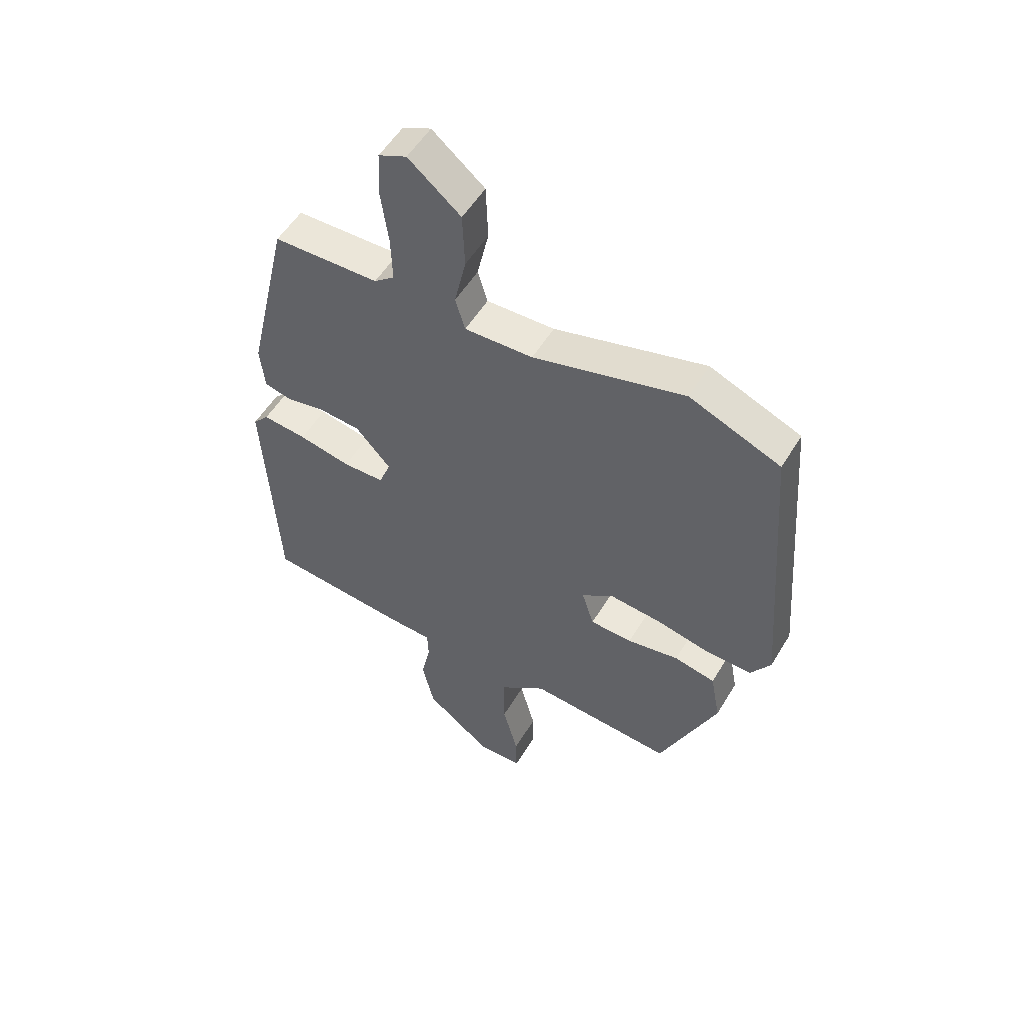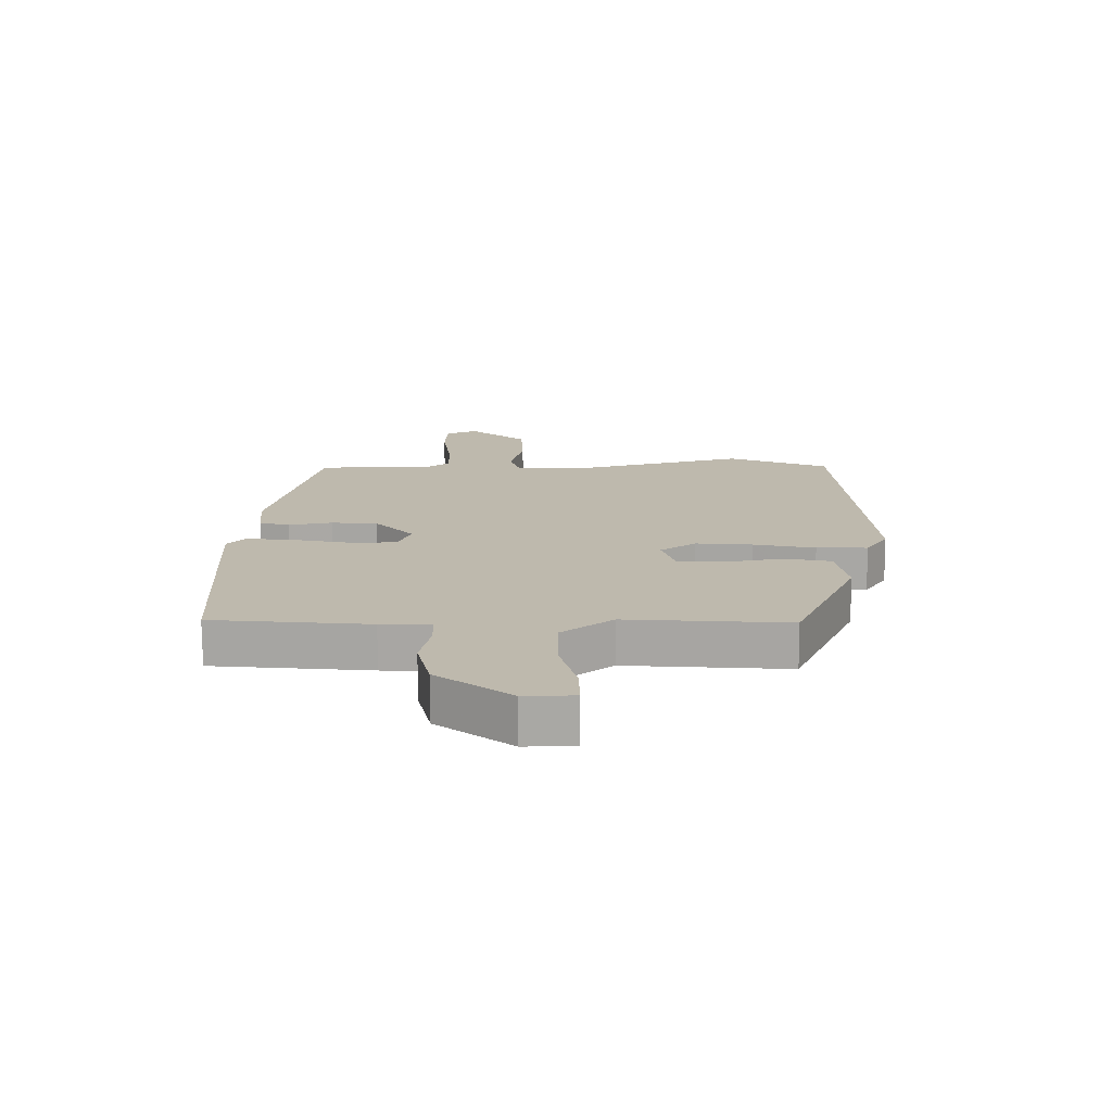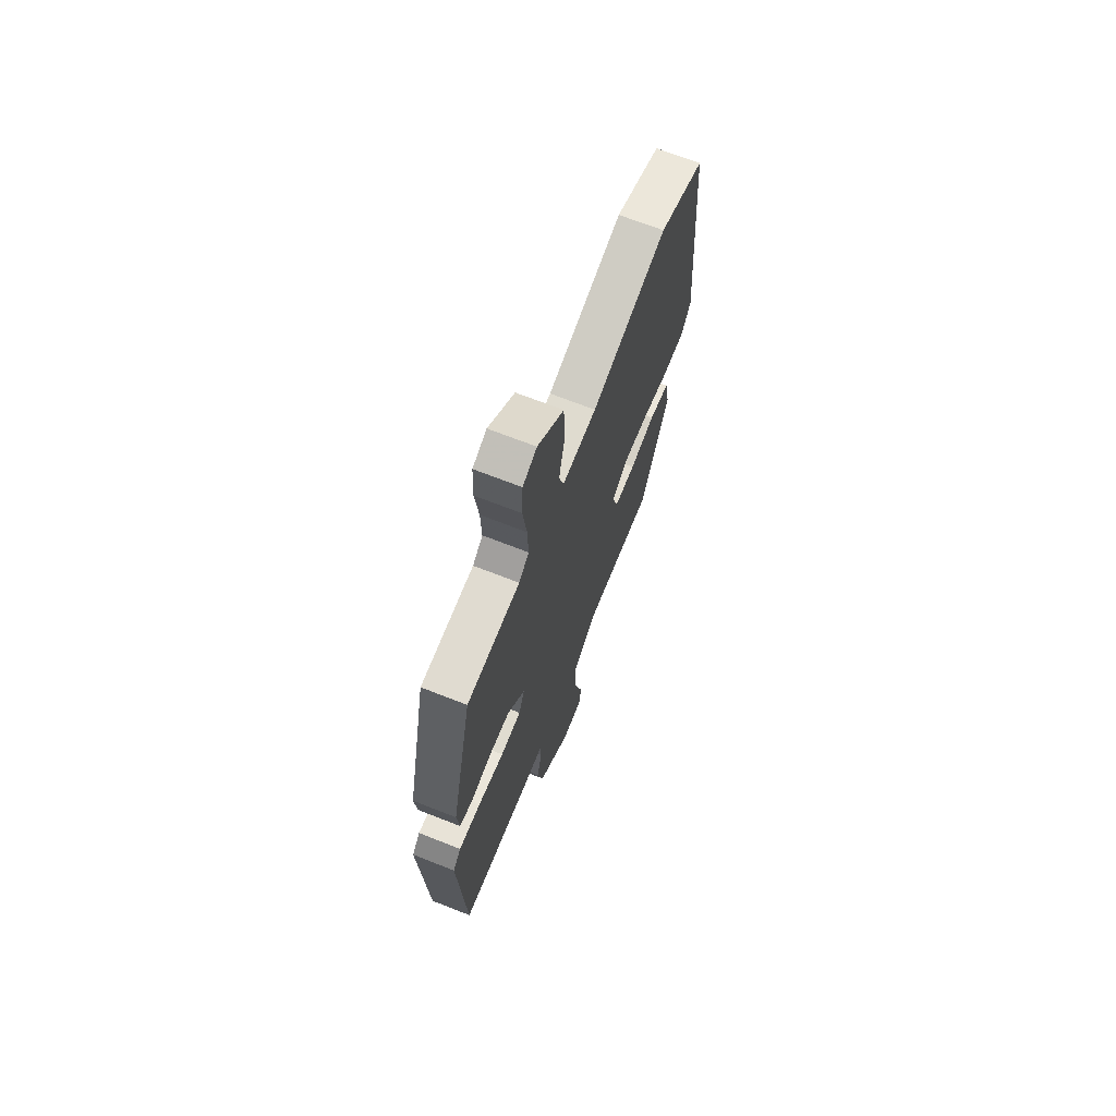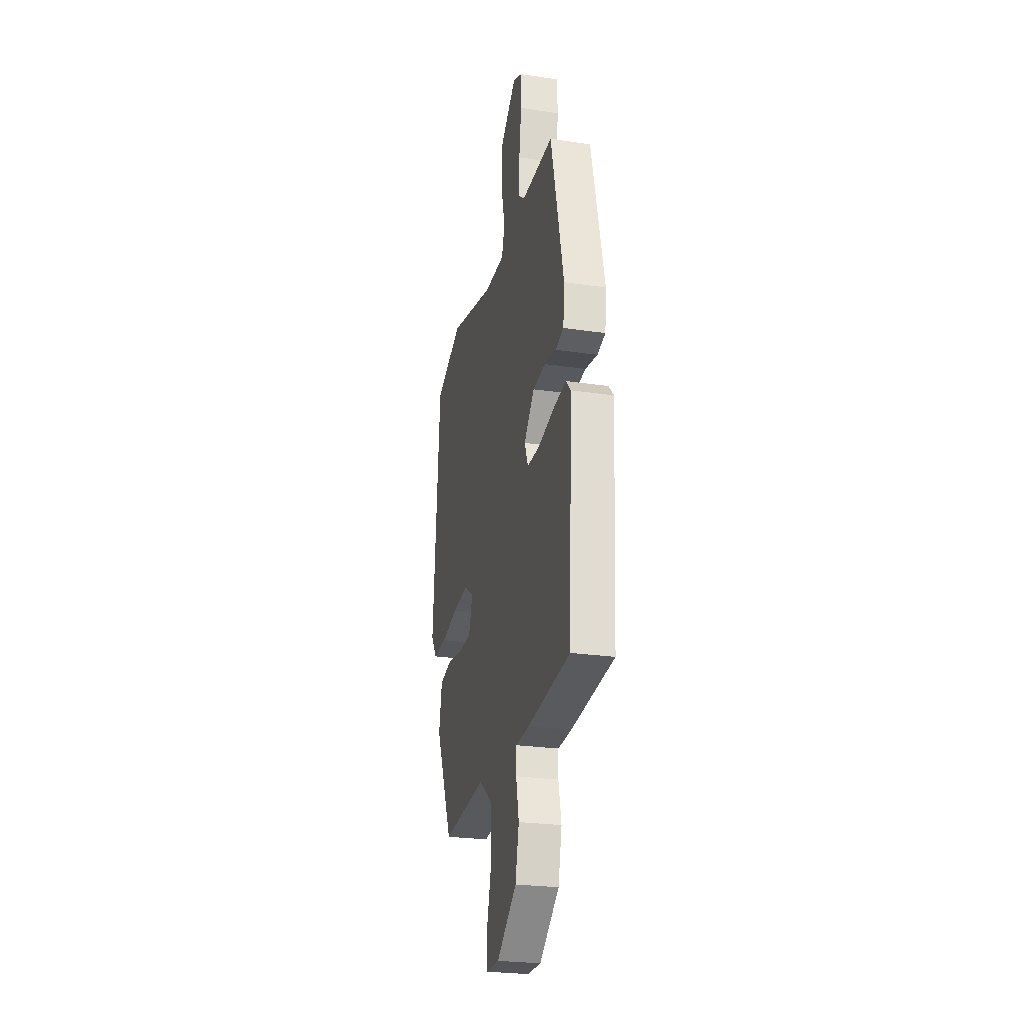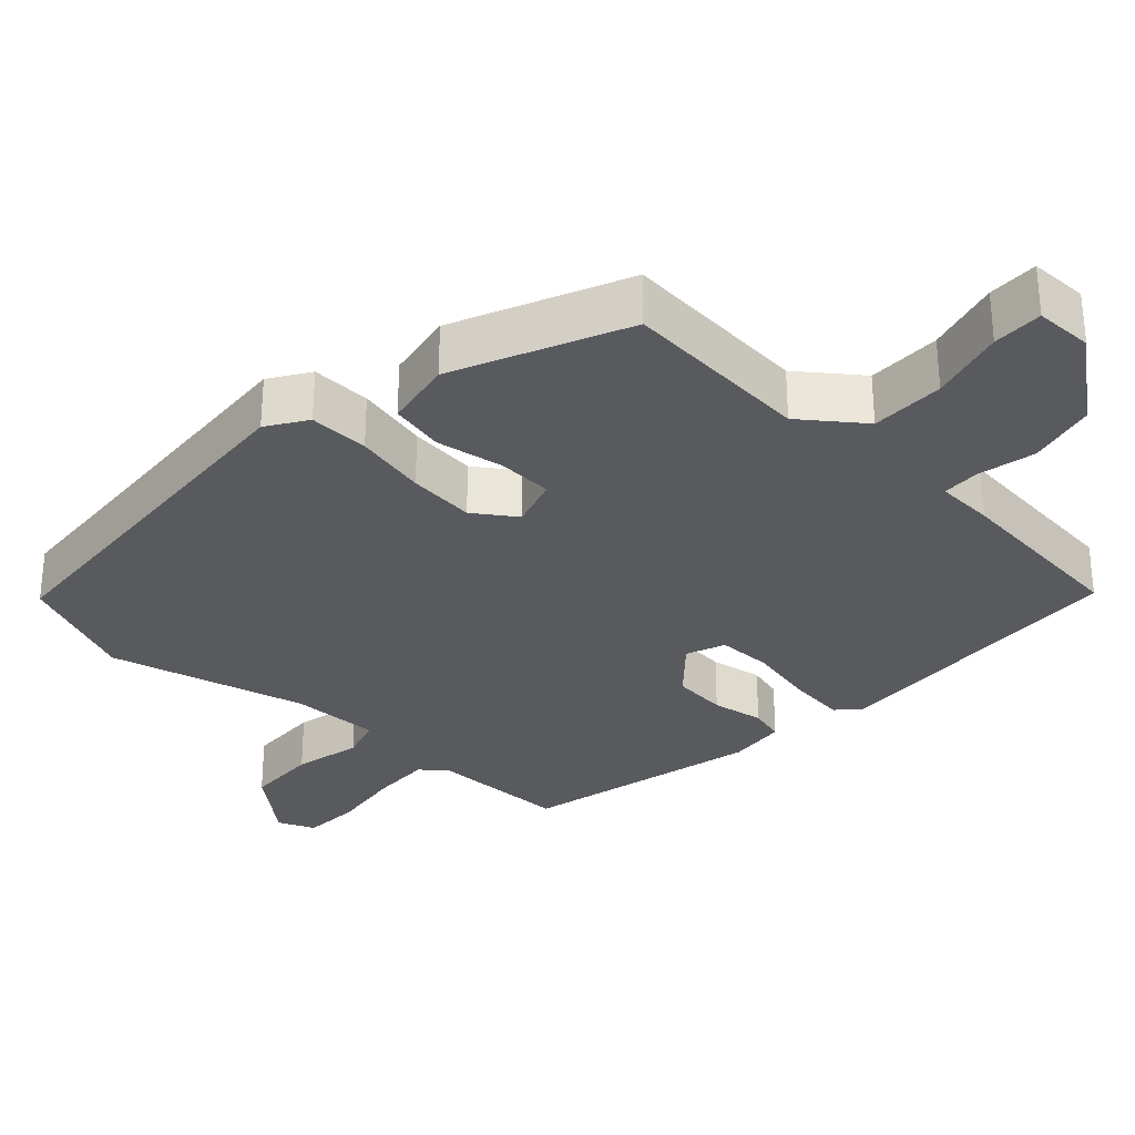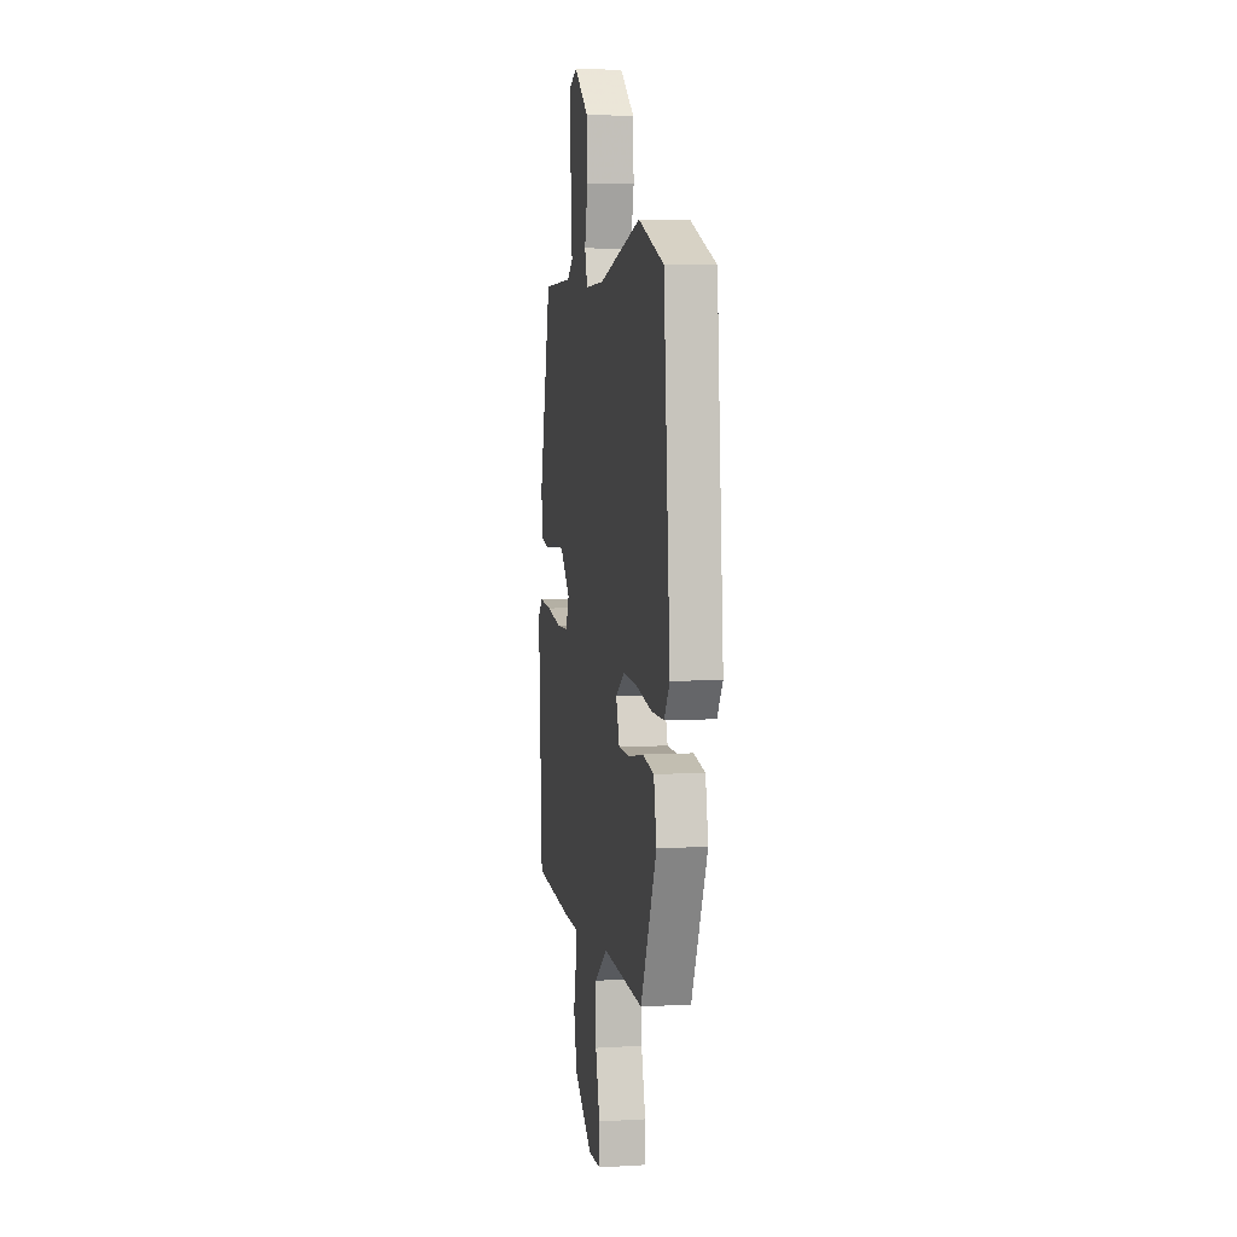
<metadata>
{"format":"obj","ext":"obj","renderer":"f3d","projection":"perspective","resolution":1024,"background":"white","views":[{"elev":53.5,"azim":30.4,"up":"+Z"},{"elev":-74.8,"azim":0.3,"up":"+Z"},{"elev":68.9,"azim":-68.5,"up":"+Z"},{"elev":-25.4,"azim":-103.5,"up":"+Z"},{"elev":-30.6,"azim":136.9,"up":"+Y"},{"elev":5.0,"azim":79.3,"up":"+Z"}]}
</metadata>
<code>
v -0.423 0.07 0.508
v -0.231 0.07 0.511
v -0.194 0.07 0.54
v -0.197 0.07 0.623
v -0.211 0.07 0.723
v -0.207 0.07 0.803
v -0.156 0.07 0.825
v -0.061 0.07 0.746
v -0.057 0.07 0.645
v -0.078 0.07 0.551
v -0.06 0.07 0.492
v 0.064 0.07 0.495
v 0.339 0.07 0.566
v 0.504 0.07 0.498
v 0.545 0.07 -0.032
v 0.509 0.07 -0.087
v 0.426 0.07 -0.085
v 0.326 0.07 -0.063
v 0.233 0.07 -0.054
v 0.175 0.07 -0.094
v 0.197 0.07 -0.164
v 0.274 0.07 -0.167
v 0.368 0.07 -0.151
v 0.443 0.07 -0.167
v 0.461 0.07 -0.263
v 0.357 0.07 -0.5
v 0.093 0.07 -0.479
v 0.009 0.07 -0.543
v 0.009 0.07 -0.646
v 0.037 0.07 -0.751
v 0.038 0.07 -0.821
v -0.043 0.07 -0.822
v -0.163 0.07 -0.729
v -0.185 0.07 -0.634
v -0.168 0.07 -0.553
v -0.17 0.07 -0.501
v -0.251 0.07 -0.497
v -0.508 0.07 -0.471
v -0.532 0.07 -0.041
v -0.503 0.07 -0.009
v -0.423 0.07 -0.018
v -0.328 0.07 -0.038
v -0.253 0.07 -0.037
v -0.232 0.07 0.017
v -0.295 0.07 0.087
v -0.371 0.07 0.094
v -0.443 0.07 0.081
v -0.492 0.07 0.094
v -0.5 0.07 0.175
v -0.423 0 0.508
v -0.231 0 0.511
v -0.194 0 0.54
v -0.197 0 0.623
v -0.211 0 0.723
v -0.207 0 0.803
v -0.156 0 0.825
v -0.061 0 0.746
v -0.057 0 0.645
v -0.078 0 0.551
v -0.06 0 0.492
v 0.064 0 0.495
v 0.339 0 0.566
v 0.504 0 0.498
v 0.545 0 -0.032
v 0.509 0 -0.087
v 0.426 0 -0.085
v 0.326 0 -0.063
v 0.233 0 -0.054
v 0.175 0 -0.094
v 0.197 0 -0.164
v 0.274 0 -0.167
v 0.368 0 -0.151
v 0.443 0 -0.167
v 0.461 0 -0.263
v 0.357 0 -0.5
v 0.093 0 -0.479
v 0.009 0 -0.543
v 0.009 0 -0.646
v 0.037 0 -0.751
v 0.038 0 -0.821
v -0.043 0 -0.822
v -0.163 0 -0.729
v -0.185 0 -0.634
v -0.168 0 -0.553
v -0.17 0 -0.501
v -0.251 0 -0.497
v -0.508 0 -0.471
v -0.532 0 -0.041
v -0.503 0 -0.009
v -0.423 0 -0.018
v -0.328 0 -0.038
v -0.253 0 -0.037
v -0.232 0 0.017
v -0.295 0 0.087
v -0.371 0 0.094
v -0.443 0 0.081
v -0.492 0 0.094
v -0.5 0 0.175
f 46 47 48 49
f 45 46 49 1
f 44 45 1 2
f 39 40 41 42
f 39 42 43
f 36 37 38 39
f 36 39 43
f 32 33 34 35
f 32 35 36
f 29 30 31 32
f 28 29 32 36
f 27 28 36 43
f 22 23 24 25
f 21 22 25 26
f 15 16 17 18
f 15 18 19
f 12 13 14 15
f 11 12 15 19
f 7 8 9 10
f 5 6 7 10
f 4 5 10 11
f 3 4 11 19
f 44 2 3 19
f 21 26 27 43
f 20 21 43 44
f 19 20 44
f 98 97 96 95
f 50 98 95 94
f 51 50 94 93
f 91 90 89 88
f 92 91 88
f 88 87 86 85
f 92 88 85
f 84 83 82 81
f 85 84 81
f 81 80 79 78
f 85 81 78 77
f 92 85 77 76
f 74 73 72 71
f 75 74 71 70
f 67 66 65 64
f 68 67 64
f 64 63 62 61
f 68 64 61 60
f 59 58 57 56
f 59 56 55 54
f 60 59 54 53
f 68 60 53 52
f 68 52 51 93
f 92 76 75 70
f 93 92 70 69
f 93 69 68
f 1 50 51 2
f 2 51 52 3
f 3 52 53 4
f 4 53 54 5
f 5 54 55 6
f 6 55 56 7
f 7 56 57 8
f 8 57 58 9
f 9 58 59 10
f 10 59 60 11
f 11 60 61 12
f 12 61 62 13
f 13 62 63 14
f 14 63 64 15
f 15 64 65 16
f 16 65 66 17
f 17 66 67 18
f 18 67 68 19
f 19 68 69 20
f 20 69 70 21
f 21 70 71 22
f 22 71 72 23
f 23 72 73 24
f 24 73 74 25
f 25 74 75 26
f 26 75 76 27
f 27 76 77 28
f 28 77 78 29
f 29 78 79 30
f 30 79 80 31
f 31 80 81 32
f 32 81 82 33
f 33 82 83 34
f 34 83 84 35
f 35 84 85 36
f 36 85 86 37
f 37 86 87 38
f 38 87 88 39
f 39 88 89 40
f 40 89 90 41
f 41 90 91 42
f 42 91 92 43
f 43 92 93 44
f 44 93 94 45
f 45 94 95 46
f 46 95 96 47
f 47 96 97 48
f 48 97 98 49
f 49 98 50 1

</code>
